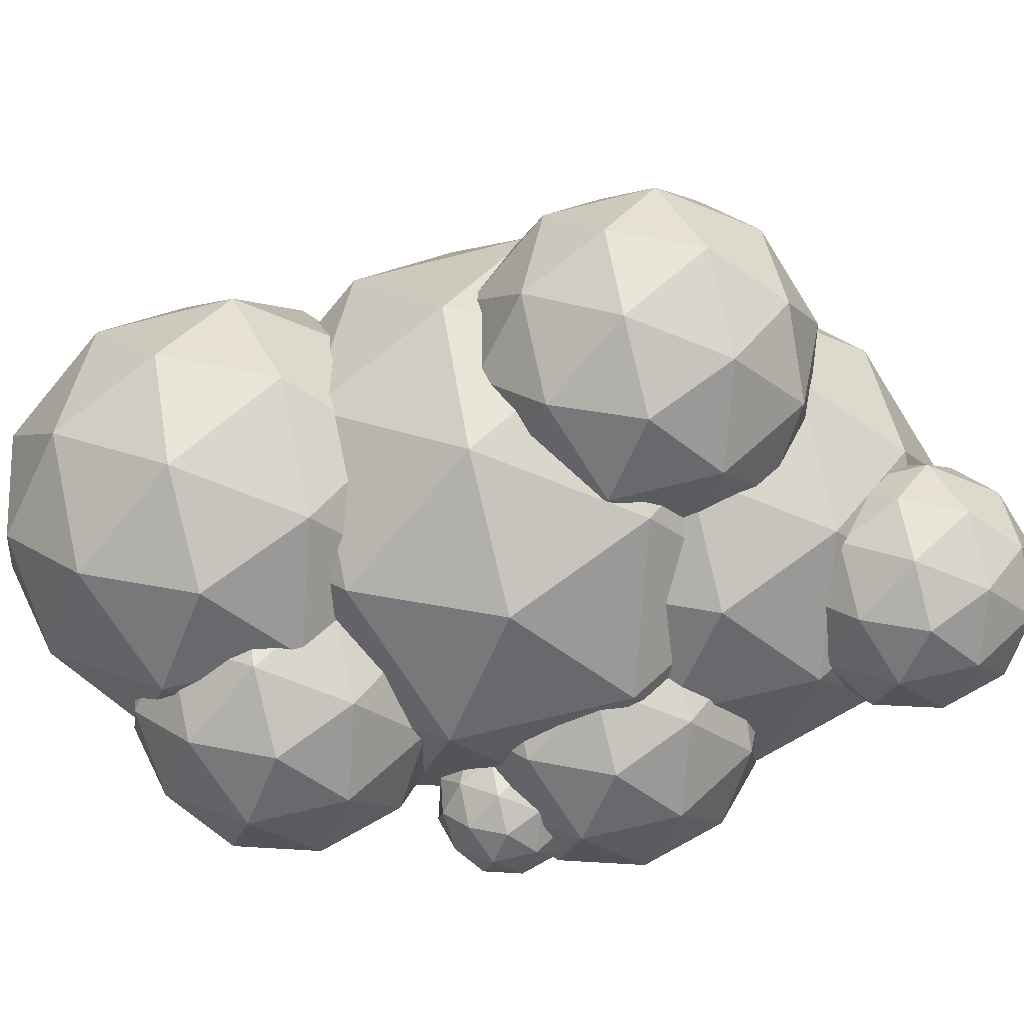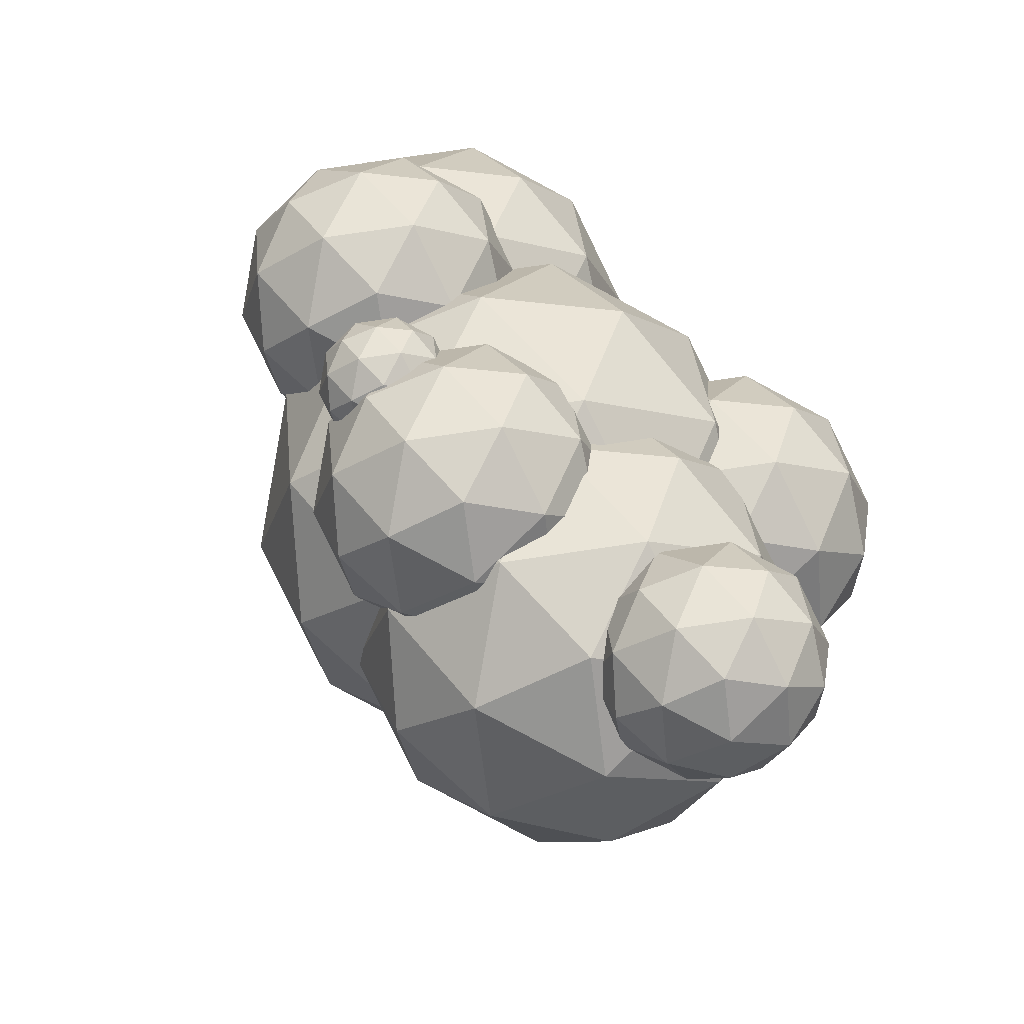
<metadata>
{"format":"obj","ext":"obj","renderer":"f3d","projection":"perspective","resolution":1024,"background":"white","views":[{"elev":-71.3,"azim":61.6,"up":"+Y"},{"elev":-57.0,"azim":-25.7,"up":"+Z"}]}
</metadata>
<code>
v  -0.063 -1.014 1.35
v  1.333 -0.5578 0.5605
v  1.119 -0.5578 2.434
v  2.313 0.6731 0.007
v  1.014 0.4335 -1.012
v  -0.7289 -0.5578 2.809
v  -1.657 -0.5578 1.167
v  -0.382 -0.5578 -0.2224
v  1.999 2.038 -0.8988
v  1.948 0.6731 3.194
v  2.516 0.4335 1.645
v  2.713 2.038 2.616
v  -1.196 0.6731 3.832
v  0.4532 0.4335 3.893
v  -0.4099 2.038 4.381
v  -2.774 0.6731 1.039
v  -2.322 0.4335 2.627
v  -3.053 2.038 1.956
v  -0.6057 0.6731 -1.325
v  -1.976 0.4335 -0.4048
v  -1.564 2.038 -1.307
v  2.927 2.038 0.7428
v  1.438 2.038 4.006
v  -2.125 2.038 3.598
v  -2.839 2.038 0.083
v  0.2839 2.038 -1.682
v  2.648 3.402 1.66
v  2.197 3.642 0.0727
v  1.531 4.633 1.532
v  0.4797 3.402 4.024
v  1.85 3.642 3.104
v  0.256 4.633 2.922
v  -2.439 3.402 2.692
v  -1.141 3.642 3.711
v  -1.46 4.633 2.139
v  -2.074 3.402 -0.495
v  -2.642 3.642 1.054
v  -1.245 4.633 0.2654
v  1.07 3.402 -1.133
v  -0.5791 3.642 -1.194
v  0.6029 4.633 -0.1097
v  -0.063 5.089 1.35
g Icosphere_010
f 1 2 3
f 4 2 5
f 1 3 6
f 1 6 7
f 1 7 8
f 4 5 9
f 10 11 12
f 13 14 15
f 16 17 18
f 19 20 21
f 4 9 22
f 10 12 23
f 13 15 24
f 16 18 25
f 19 21 26
f 27 28 29
f 30 31 32
f 33 34 35
f 36 37 38
f 39 40 41
f 41 38 42
f 41 40 38
f 40 36 38
f 38 35 42
f 38 37 35
f 37 33 35
f 35 32 42
f 35 34 32
f 34 30 32
f 32 29 42
f 32 31 29
f 31 27 29
f 29 41 42
f 29 28 41
f 28 39 41
f 26 40 39
f 26 21 40
f 21 36 40
f 25 37 36
f 25 18 37
f 18 33 37
f 24 34 33
f 24 15 34
f 15 30 34
f 23 31 30
f 23 12 31
f 12 27 31
f 22 28 27
f 22 9 28
f 9 39 28
f 21 25 36
f 21 20 25
f 20 16 25
f 18 24 33
f 18 17 24
f 17 13 24
f 15 23 30
f 15 14 23
f 14 10 23
f 12 22 27
f 12 11 22
f 11 4 22
f 9 26 39
f 9 5 26
f 5 19 26
f 8 20 19
f 8 7 20
f 7 16 20
f 7 17 16
f 7 6 17
f 6 13 17
f 6 14 13
f 6 3 14
f 3 10 14
f 5 8 19
f 5 2 8
f 2 1 8
f 3 11 10
f 3 2 11
f 2 4 11
v  -2.378 -0.3571 0.1248
v  -2.036 -0.2454 -0.0686
v  -2.089 -0.2454 0.3906
v  -1.796 0.0564 -0.2043
v  -2.114 -0.0024 -0.4539
v  -2.542 -0.2454 0.4825
v  -2.769 -0.2454 0.0801
v  -2.457 -0.2454 -0.2605
v  -1.873 0.3908 -0.4263
v  -1.885 0.0564 0.577
v  -1.746 -0.0024 0.1972
v  -1.698 0.3908 0.4353
v  -2.656 0.0564 0.7334
v  -2.252 -0.0024 0.7483
v  -2.463 0.3908 0.8678
v  -3.043 0.0564 0.0488
v  -2.932 -0.0024 0.4378
v  -3.111 0.3908 0.2736
v  -2.511 0.0564 -0.5307
v  -2.847 -0.0024 -0.3052
v  -2.746 0.3908 -0.5263
v  -1.645 0.3908 -0.0239
v  -2.01 0.3908 0.7759
v  -2.884 0.3908 0.676
v  -3.059 0.3908 -0.1856
v  -2.293 0.3908 -0.6182
v  -1.714 0.7253 0.2009
v  -1.825 0.784 -0.1882
v  -1.988 1.027 0.1695
v  -2.245 0.7253 0.7804
v  -1.91 0.784 0.5549
v  -2.3 1.027 0.5101
v  -2.961 0.7253 0.4539
v  -2.643 0.784 0.7036
v  -2.721 1.027 0.3183
v  -2.871 0.7253 -0.3273
v  -3.01 0.784 0.0525
v  -2.668 1.027 -0.1409
v  -2.101 0.7253 -0.4837
v  -2.505 0.784 -0.4986
v  -2.215 1.027 -0.2329
v  -2.378 1.139 0.1248
g Icosphere_009
f 43 44 45
f 46 44 47
f 43 45 48
f 43 48 49
f 43 49 50
f 46 47 51
f 52 53 54
f 55 56 57
f 58 59 60
f 61 62 63
f 46 51 64
f 52 54 65
f 55 57 66
f 58 60 67
f 61 63 68
f 69 70 71
f 72 73 74
f 75 76 77
f 78 79 80
f 81 82 83
f 83 80 84
f 83 82 80
f 82 78 80
f 80 77 84
f 80 79 77
f 79 75 77
f 77 74 84
f 77 76 74
f 76 72 74
f 74 71 84
f 74 73 71
f 73 69 71
f 71 83 84
f 71 70 83
f 70 81 83
f 68 82 81
f 68 63 82
f 63 78 82
f 67 79 78
f 67 60 79
f 60 75 79
f 66 76 75
f 66 57 76
f 57 72 76
f 65 73 72
f 65 54 73
f 54 69 73
f 64 70 69
f 64 51 70
f 51 81 70
f 63 67 78
f 63 62 67
f 62 58 67
f 60 66 75
f 60 59 66
f 59 55 66
f 57 65 72
f 57 56 65
f 56 52 65
f 54 64 69
f 54 53 64
f 53 46 64
f 51 68 81
f 51 47 68
f 47 61 68
f 50 62 61
f 50 49 62
f 49 58 62
f 49 59 58
f 49 48 59
f 48 55 59
f 48 56 55
f 48 45 56
f 45 52 56
f 47 50 61
f 47 44 50
f 44 43 50
f 45 53 52
f 45 44 53
f 44 46 53
v  0.8213 2.633 0.6649
v  1.164 2.745 0.4715
v  1.111 2.745 0.9307
v  1.404 3.047 0.3358
v  1.085 2.988 0.0861
v  0.6581 2.745 1.023
v  0.4307 2.745 0.6202
v  0.7432 2.745 0.2796
v  1.327 3.381 0.1138
v  1.314 3.047 1.117
v  1.453 2.988 0.7372
v  1.502 3.381 0.9754
v  0.5437 3.047 1.273
v  0.9479 2.988 1.288
v  0.7363 3.381 1.408
v  0.1568 3.047 0.5888
v  0.2675 2.988 0.9779
v  0.0884 3.381 0.8136
v  0.6883 3.047 0.0094
v  0.3525 2.988 0.2349
v  0.4534 3.381 0.0138
v  1.554 3.381 0.5162
v  1.189 3.381 1.316
v  0.3158 3.381 1.216
v  0.141 3.381 0.3544
v  0.9064 3.381 -0.0781
v  1.486 3.716 0.741
v  1.375 3.774 0.3519
v  1.212 4.017 0.7096
v  0.9544 3.716 1.32
v  1.29 3.774 1.095
v  0.8995 4.017 1.05
v  0.239 3.716 0.994
v  0.5572 3.774 1.244
v  0.4791 4.017 0.8583
v  0.3284 3.716 0.2127
v  0.1893 3.774 0.5926
v  0.5316 4.017 0.3991
v  1.099 3.716 0.0564
v  0.6948 3.774 0.0414
v  0.9846 4.017 0.3072
v  0.8213 4.129 0.6649
g Icosphere_008
f 85 86 87
f 88 86 89
f 85 87 90
f 85 90 91
f 85 91 92
f 88 89 93
f 94 95 96
f 97 98 99
f 100 101 102
f 103 104 105
f 88 93 106
f 94 96 107
f 97 99 108
f 100 102 109
f 103 105 110
f 111 112 113
f 114 115 116
f 117 118 119
f 120 121 122
f 123 124 125
f 125 122 126
f 125 124 122
f 124 120 122
f 122 119 126
f 122 121 119
f 121 117 119
f 119 116 126
f 119 118 116
f 118 114 116
f 116 113 126
f 116 115 113
f 115 111 113
f 113 125 126
f 113 112 125
f 112 123 125
f 110 124 123
f 110 105 124
f 105 120 124
f 109 121 120
f 109 102 121
f 102 117 121
f 108 118 117
f 108 99 118
f 99 114 118
f 107 115 114
f 107 96 115
f 96 111 115
f 106 112 111
f 106 93 112
f 93 123 112
f 105 109 120
f 105 104 109
f 104 100 109
f 102 108 117
f 102 101 108
f 101 97 108
f 99 107 114
f 99 98 107
f 98 94 107
f 96 106 111
f 96 95 106
f 95 88 106
f 93 110 123
f 93 89 110
f 89 103 110
f 92 104 103
f 92 91 104
f 91 100 104
f 91 101 100
f 91 90 101
f 90 97 101
f 90 98 97
f 90 87 98
f 87 94 98
f 89 92 103
f 89 86 92
f 86 85 92
f 87 95 94
f 87 86 95
f 86 88 95
v  0.805 -0.5251 -0.5525
v  1.978 -0.1423 -1.215
v  1.798 -0.1423 0.3581
v  2.8 0.8915 -1.68
v  1.71 0.6903 -2.536
v  0.2457 -0.1423 0.6731
v  -0.5335 -0.1423 -0.7057
v  0.5371 -0.1423 -1.873
v  2.537 2.038 -2.441
v  2.494 0.8915 0.9968
v  2.971 0.6903 -0.3047
v  3.136 2.038 0.5113
v  -0.1465 0.8915 1.533
v  1.238 0.6903 1.584
v  0.5136 2.038 1.994
v  -1.472 0.8915 -0.8132
v  -1.093 0.6903 0.5199
v  -1.706 2.038 -0.0429
v  0.3492 0.8915 -2.799
v  -0.8014 0.6903 -2.026
v  -0.4558 2.038 -2.784
v  3.317 2.038 -1.062
v  2.066 2.038 1.679
v  -0.9272 2.038 1.336
v  -1.526 2.038 -1.616
v  1.096 2.038 -3.099
v  3.082 3.184 -0.2919
v  2.703 3.385 -1.625
v  2.143 4.218 -0.3993
v  1.261 3.184 1.694
v  2.412 3.385 0.921
v  1.073 4.218 0.7678
v  -1.19 3.184 0.5751
v  -0.1 3.385 1.431
v  -0.3679 4.218 0.1103
v  -0.8841 3.184 -2.102
v  -1.361 3.385 -0.8004
v  -0.1878 4.218 -1.463
v  1.757 3.184 -2.638
v  0.3715 3.385 -2.689
v  1.364 4.218 -1.778
v  0.805 4.6 -0.5525
g Icosphere_007
f 127 128 129
f 130 128 131
f 127 129 132
f 127 132 133
f 127 133 134
f 130 131 135
f 136 137 138
f 139 140 141
f 142 143 144
f 145 146 147
f 130 135 148
f 136 138 149
f 139 141 150
f 142 144 151
f 145 147 152
f 153 154 155
f 156 157 158
f 159 160 161
f 162 163 164
f 165 166 167
f 167 164 168
f 167 166 164
f 166 162 164
f 164 161 168
f 164 163 161
f 163 159 161
f 161 158 168
f 161 160 158
f 160 156 158
f 158 155 168
f 158 157 155
f 157 153 155
f 155 167 168
f 155 154 167
f 154 165 167
f 152 166 165
f 152 147 166
f 147 162 166
f 151 163 162
f 151 144 163
f 144 159 163
f 150 160 159
f 150 141 160
f 141 156 160
f 149 157 156
f 149 138 157
f 138 153 157
f 148 154 153
f 148 135 154
f 135 165 154
f 147 151 162
f 147 146 151
f 146 142 151
f 144 150 159
f 144 143 150
f 143 139 150
f 141 149 156
f 141 140 149
f 140 136 149
f 138 148 153
f 138 137 148
f 137 130 148
f 135 152 165
f 135 131 152
f 131 145 152
f 134 146 145
f 134 133 146
f 133 142 146
f 133 143 142
f 133 132 143
f 132 139 143
f 132 140 139
f 132 129 140
f 129 136 140
f 131 134 145
f 131 128 134
f 128 127 134
f 129 137 136
f 129 128 137
f 128 130 137
v  2.269 -0.8572 1.118
v  3.113 -0.5819 0.6411
v  2.983 -0.5819 1.773
v  3.704 0.1616 0.3068
v  2.92 0.0169 -0.3085
v  1.867 -0.5819 1.999
v  1.307 -0.5819 1.008
v  2.077 -0.5819 0.1682
v  3.515 0.9858 -0.2404
v  3.484 0.1616 2.232
v  3.827 0.0169 1.296
v  3.946 0.9858 1.883
v  1.585 0.1616 2.617
v  2.581 0.0169 2.654
v  2.06 0.9858 2.949
v  0.6316 0.1616 0.9303
v  0.9044 0.0169 1.889
v  0.4631 0.9858 1.484
v  1.942 0.1616 -0.4977
v  1.114 0.0169 0.0581
v  1.363 0.9858 -0.4867
v  4.075 0.9858 0.7513
v  3.176 0.9858 2.722
v  1.024 0.9858 2.476
v  0.5927 0.9858 0.3527
v  2.479 0.9858 -0.7132
v  3.907 1.81 1.305
v  3.634 1.955 0.3465
v  3.232 2.554 1.228
v  2.597 1.81 2.733
v  3.425 1.955 2.178
v  2.462 2.554 2.067
v  0.8342 1.81 1.929
v  1.619 1.955 2.544
v  1.426 2.554 1.595
v  1.054 1.81 0.0035
v  0.7118 1.955 0.9395
v  1.555 2.554 0.4629
v  2.954 1.81 -0.3819
v  1.958 1.955 -0.4186
v  2.672 2.554 0.2363
v  2.269 2.829 1.118
g Icosphere_006
f 169 170 171
f 172 170 173
f 169 171 174
f 169 174 175
f 169 175 176
f 172 173 177
f 178 179 180
f 181 182 183
f 184 185 186
f 187 188 189
f 172 177 190
f 178 180 191
f 181 183 192
f 184 186 193
f 187 189 194
f 195 196 197
f 198 199 200
f 201 202 203
f 204 205 206
f 207 208 209
f 209 206 210
f 209 208 206
f 208 204 206
f 206 203 210
f 206 205 203
f 205 201 203
f 203 200 210
f 203 202 200
f 202 198 200
f 200 197 210
f 200 199 197
f 199 195 197
f 197 209 210
f 197 196 209
f 196 207 209
f 194 208 207
f 194 189 208
f 189 204 208
f 193 205 204
f 193 186 205
f 186 201 205
f 192 202 201
f 192 183 202
f 183 198 202
f 191 199 198
f 191 180 199
f 180 195 199
f 190 196 195
f 190 177 196
f 177 207 196
f 189 193 204
f 189 188 193
f 188 184 193
f 186 192 201
f 186 185 192
f 185 181 192
f 183 191 198
f 183 182 191
f 182 178 191
f 180 190 195
f 180 179 190
f 179 172 190
f 177 194 207
f 177 173 194
f 173 187 194
f 176 188 187
f 176 175 188
f 175 184 188
f 175 185 184
f 175 174 185
f 174 181 185
f 174 182 181
f 174 171 182
f 171 178 182
f 173 176 187
f 173 170 176
f 170 169 176
f 171 179 178
f 171 170 179
f 170 172 179
v  -1.149 -0.6914 -0.4422
v  -0.3817 -0.4409 -0.876
v  -0.4995 -0.4409 0.1538
v  0.1567 0.2357 -1.18
v  -0.557 0.1041 -1.74
v  -1.515 -0.4409 0.3599
v  -2.025 -0.4409 -0.5425
v  -1.325 -0.4409 -1.306
v  -0.0156 0.9858 -1.678
v  -0.0438 0.2357 0.5717
v  0.2681 0.1041 -0.28
v  0.3765 0.9858 0.254
v  -1.772 0.2357 0.9225
v  -0.8656 0.1041 0.9559
v  -1.34 0.9858 1.224
v  -2.64 0.2357 -0.6128
v  -2.391 0.1041 0.2597
v  -2.793 0.9858 -0.1087
v  -1.448 0.2357 -1.912
v  -2.201 0.1041 -1.407
v  -1.974 0.9858 -1.902
v  0.4943 0.9858 -0.7758
v  -0.3242 0.9858 1.018
v  -2.283 0.9858 0.7937
v  -2.675 0.9858 -1.139
v  -0.9586 0.9858 -2.108
v  0.3411 1.736 -0.2717
v  0.0928 1.867 -1.144
v  -0.2733 2.413 -0.342
v  -0.851 1.736 1.028
v  -0.0979 1.867 0.5221
v  -0.974 2.413 0.4219
v  -2.455 1.736 0.2958
v  -1.742 1.867 0.8557
v  -1.917 2.413 -0.0084
v  -2.255 1.736 -1.456
v  -2.567 1.867 -0.6044
v  -1.799 2.413 -1.038
v  -0.5265 1.736 -1.807
v  -1.433 1.867 -1.84
v  -0.7833 2.413 -1.244
v  -1.149 2.663 -0.4422
g Icosphere_005
f 211 212 213
f 214 212 215
f 211 213 216
f 211 216 217
f 211 217 218
f 214 215 219
f 220 221 222
f 223 224 225
f 226 227 228
f 229 230 231
f 214 219 232
f 220 222 233
f 223 225 234
f 226 228 235
f 229 231 236
f 237 238 239
f 240 241 242
f 243 244 245
f 246 247 248
f 249 250 251
f 251 248 252
f 251 250 248
f 250 246 248
f 248 245 252
f 248 247 245
f 247 243 245
f 245 242 252
f 245 244 242
f 244 240 242
f 242 239 252
f 242 241 239
f 241 237 239
f 239 251 252
f 239 238 251
f 238 249 251
f 236 250 249
f 236 231 250
f 231 246 250
f 235 247 246
f 235 228 247
f 228 243 247
f 234 244 243
f 234 225 244
f 225 240 244
f 233 241 240
f 233 222 241
f 222 237 241
f 232 238 237
f 232 219 238
f 219 249 238
f 231 235 246
f 231 230 235
f 230 226 235
f 228 234 243
f 228 227 234
f 227 223 234
f 225 233 240
f 225 224 233
f 224 220 233
f 222 232 237
f 222 221 232
f 221 214 232
f 219 236 249
f 219 215 236
f 215 229 236
f 218 230 229
f 218 217 230
f 217 226 230
f 217 227 226
f 217 216 227
f 216 223 227
f 216 224 223
f 216 213 224
f 213 220 224
f 215 218 229
f 215 212 218
f 212 211 218
f 213 221 220
f 213 212 221
f 212 214 221
v  1.653 -0.6661 -2.41
v  2.248 -0.4719 -2.746
v  2.156 -0.4719 -1.948
v  2.665 0.0526 -2.982
v  2.112 -0.0494 -3.416
v  1.369 -0.4719 -1.788
v  0.9735 -0.4719 -2.488
v  1.517 -0.4719 -3.08
v  2.531 0.6341 -3.368
v  2.51 0.0526 -1.624
v  2.751 -0.0495 -2.284
v  2.835 0.6341 -1.87
v  1.17 0.0526 -1.352
v  1.873 -0.0494 -1.326
v  1.505 0.6341 -1.118
v  0.4973 0.0526 -2.542
v  0.6897 -0.0494 -1.866
v  0.3784 0.6341 -2.151
v  1.421 0.0526 -3.55
v  0.8376 -0.0495 -3.158
v  1.013 0.6341 -3.542
v  2.927 0.6341 -2.668
v  2.292 0.6341 -1.278
v  0.7738 0.6341 -1.452
v  0.4698 0.6341 -2.95
v  1.8 0.6341 -3.702
v  2.808 1.216 -2.278
v  2.615 1.318 -2.954
v  2.332 1.74 -2.332
v  1.884 1.216 -1.27
v  2.468 1.318 -1.662
v  1.788 1.74 -1.74
v  0.6402 1.216 -1.838
v  1.194 1.318 -1.404
v  1.058 1.74 -2.074
v  0.7956 1.216 -3.196
v  0.5538 1.318 -2.536
v  1.149 1.74 -2.872
v  2.135 1.216 -3.468
v  1.433 1.318 -3.494
v  1.936 1.74 -3.032
v  1.653 1.934 -2.41
g Icosphere_004
f 253 254 255
f 256 254 257
f 253 255 258
f 253 258 259
f 253 259 260
f 256 257 261
f 262 263 264
f 265 266 267
f 268 269 270
f 271 272 273
f 256 261 274
f 262 264 275
f 265 267 276
f 268 270 277
f 271 273 278
f 279 280 281
f 282 283 284
f 285 286 287
f 288 289 290
f 291 292 293
f 293 290 294
f 293 292 290
f 292 288 290
f 290 287 294
f 290 289 287
f 289 285 287
f 287 284 294
f 287 286 284
f 286 282 284
f 284 281 294
f 284 283 281
f 283 279 281
f 281 293 294
f 281 280 293
f 280 291 293
f 278 292 291
f 278 273 292
f 273 288 292
f 277 289 288
f 277 270 289
f 270 285 289
f 276 286 285
f 276 267 286
f 267 282 286
f 275 283 282
f 275 264 283
f 264 279 283
f 274 280 279
f 274 261 280
f 261 291 280
f 273 277 288
f 273 272 277
f 272 268 277
f 270 276 285
f 270 269 276
f 269 265 276
f 267 275 282
f 267 266 275
f 266 262 275
f 264 274 279
f 264 263 274
f 263 256 274
f 261 278 291
f 261 257 278
f 257 271 278
f 260 272 271
f 260 259 272
f 259 268 272
f 259 269 268
f 259 258 269
f 258 265 269
f 258 266 265
f 258 255 266
f 255 262 266
f 257 260 271
f 257 254 260
f 254 253 260
f 255 263 262
f 255 254 263
f 254 256 263
v  -1.305 -0.8988 4.072
v  -0.2329 -0.5489 3.466
v  -0.3976 -0.5489 4.904
v  0.519 0.3962 3.041
v  -0.4779 0.2123 2.259
v  -1.817 -0.5489 5.192
v  -2.529 -0.5489 3.932
v  -1.55 -0.5489 2.865
v  0.2784 1.444 2.345
v  0.239 0.3962 5.488
v  0.6747 0.2123 4.298
v  0.8261 1.444 5.044
v  -2.175 0.3962 5.978
v  -0.9089 0.2123 6.025
v  -1.572 1.444 6.399
v  -3.387 0.3962 3.833
v  -3.04 0.2123 5.052
v  -3.601 1.444 4.538
v  -1.722 0.3962 2.018
v  -2.774 0.2123 2.725
v  -2.458 1.444 2.032
v  0.9907 1.444 3.606
v  -0.1526 1.444 6.111
v  -2.889 1.444 5.798
v  -3.437 1.444 3.099
v  -1.039 1.444 1.744
v  0.7766 2.492 4.31
v  0.4298 2.676 3.091
v  -0.0816 3.437 4.212
v  -0.8885 2.492 6.125
v  0.1634 2.676 5.419
v  -1.06 3.437 5.279
v  -3.129 2.492 5.103
v  -2.132 2.676 5.885
v  -2.377 3.437 4.678
v  -2.849 2.492 2.655
v  -3.285 2.676 3.845
v  -2.213 3.437 3.239
v  -0.4353 2.492 2.166
v  -1.702 2.676 2.119
v  -0.7939 3.437 2.951
v  -1.305 3.787 4.072
g Icosphere_003
f 295 296 297
f 298 296 299
f 295 297 300
f 295 300 301
f 295 301 302
f 298 299 303
f 304 305 306
f 307 308 309
f 310 311 312
f 313 314 315
f 298 303 316
f 304 306 317
f 307 309 318
f 310 312 319
f 313 315 320
f 321 322 323
f 324 325 326
f 327 328 329
f 330 331 332
f 333 334 335
f 335 332 336
f 335 334 332
f 334 330 332
f 332 329 336
f 332 331 329
f 331 327 329
f 329 326 336
f 329 328 326
f 328 324 326
f 326 323 336
f 326 325 323
f 325 321 323
f 323 335 336
f 323 322 335
f 322 333 335
f 320 334 333
f 320 315 334
f 315 330 334
f 319 331 330
f 319 312 331
f 312 327 331
f 318 328 327
f 318 309 328
f 309 324 328
f 317 325 324
f 317 306 325
f 306 321 325
f 316 322 321
f 316 303 322
f 303 333 322
f 315 319 330
f 315 314 319
f 314 310 319
f 312 318 327
f 312 311 318
f 311 307 318
f 309 317 324
f 309 308 317
f 308 304 317
f 306 316 321
f 306 305 316
f 305 298 316
f 303 320 333
f 303 299 320
f 299 313 320
f 302 314 313
f 302 301 314
f 301 310 314
f 301 311 310
f 301 300 311
f 300 307 311
f 300 308 307
f 300 297 308
f 297 304 308
f 299 302 313
f 299 296 302
f 296 295 302
f 297 305 304
f 297 296 305
f 296 298 305
v  -2.447 -1.021 2.66
v  -1.672 -0.7681 2.222
v  -1.791 -0.7681 3.262
v  -1.128 -0.0845 1.914
v  -1.849 -0.2175 1.349
v  -2.817 -0.7681 3.47
v  -3.333 -0.7681 2.559
v  -2.625 -0.7681 1.787
v  -1.302 0.6733 1.411
v  -1.331 -0.0845 3.684
v  -1.016 -0.2175 2.824
v  -0.906 0.6733 3.363
v  -3.077 -0.0845 4.039
v  -2.161 -0.2175 4.072
v  -2.64 0.6733 4.343
v  -3.953 -0.0845 2.488
v  -3.702 -0.2175 3.369
v  -4.108 0.6733 2.997
v  -2.749 -0.0845 1.175
v  -3.51 -0.2175 1.686
v  -3.281 0.6733 1.185
v  -0.787 0.6733 2.323
v  -1.614 0.6733 4.135
v  -3.593 0.6733 3.909
v  -3.989 0.6733 1.956
v  -2.255 0.6733 0.9766
v  -0.9418 1.431 2.832
v  -1.193 1.564 1.951
v  -1.562 2.115 2.761
v  -2.146 1.431 4.145
v  -1.385 1.564 3.634
v  -2.27 2.115 3.533
v  -3.767 1.431 3.406
v  -3.046 1.564 3.971
v  -3.223 2.115 3.098
v  -3.564 1.431 1.636
v  -3.88 1.564 2.496
v  -3.104 2.115 2.058
v  -1.818 1.431 1.281
v  -2.734 1.564 1.247
v  -2.078 2.115 1.85
v  -2.447 2.368 2.66
g Icosphere_002
f 337 338 339
f 340 338 341
f 337 339 342
f 337 342 343
f 337 343 344
f 340 341 345
f 346 347 348
f 349 350 351
f 352 353 354
f 355 356 357
f 340 345 358
f 346 348 359
f 349 351 360
f 352 354 361
f 355 357 362
f 363 364 365
f 366 367 368
f 369 370 371
f 372 373 374
f 375 376 377
f 377 374 378
f 377 376 374
f 376 372 374
f 374 371 378
f 374 373 371
f 373 369 371
f 371 368 378
f 371 370 368
f 370 366 368
f 368 365 378
f 368 367 365
f 367 363 365
f 365 377 378
f 365 364 377
f 364 375 377
f 362 376 375
f 362 357 376
f 357 372 376
f 361 373 372
f 361 354 373
f 354 369 373
f 360 370 369
f 360 351 370
f 351 366 370
f 359 367 366
f 359 348 367
f 348 363 367
f 358 364 363
f 358 345 364
f 345 375 364
f 357 361 372
f 357 356 361
f 356 352 361
f 354 360 369
f 354 353 360
f 353 349 360
f 351 359 366
f 351 350 359
f 350 346 359
f 348 358 363
f 348 347 358
f 347 340 358
f 345 362 375
f 345 341 362
f 341 355 362
f 344 356 355
f 344 343 356
f 343 352 356
f 343 353 352
f 343 342 353
f 342 349 353
f 342 350 349
f 342 339 350
f 339 346 350
f 341 344 355
f 341 338 344
f 338 337 344
f 339 347 346
f 339 338 347
f 338 340 347

</code>
